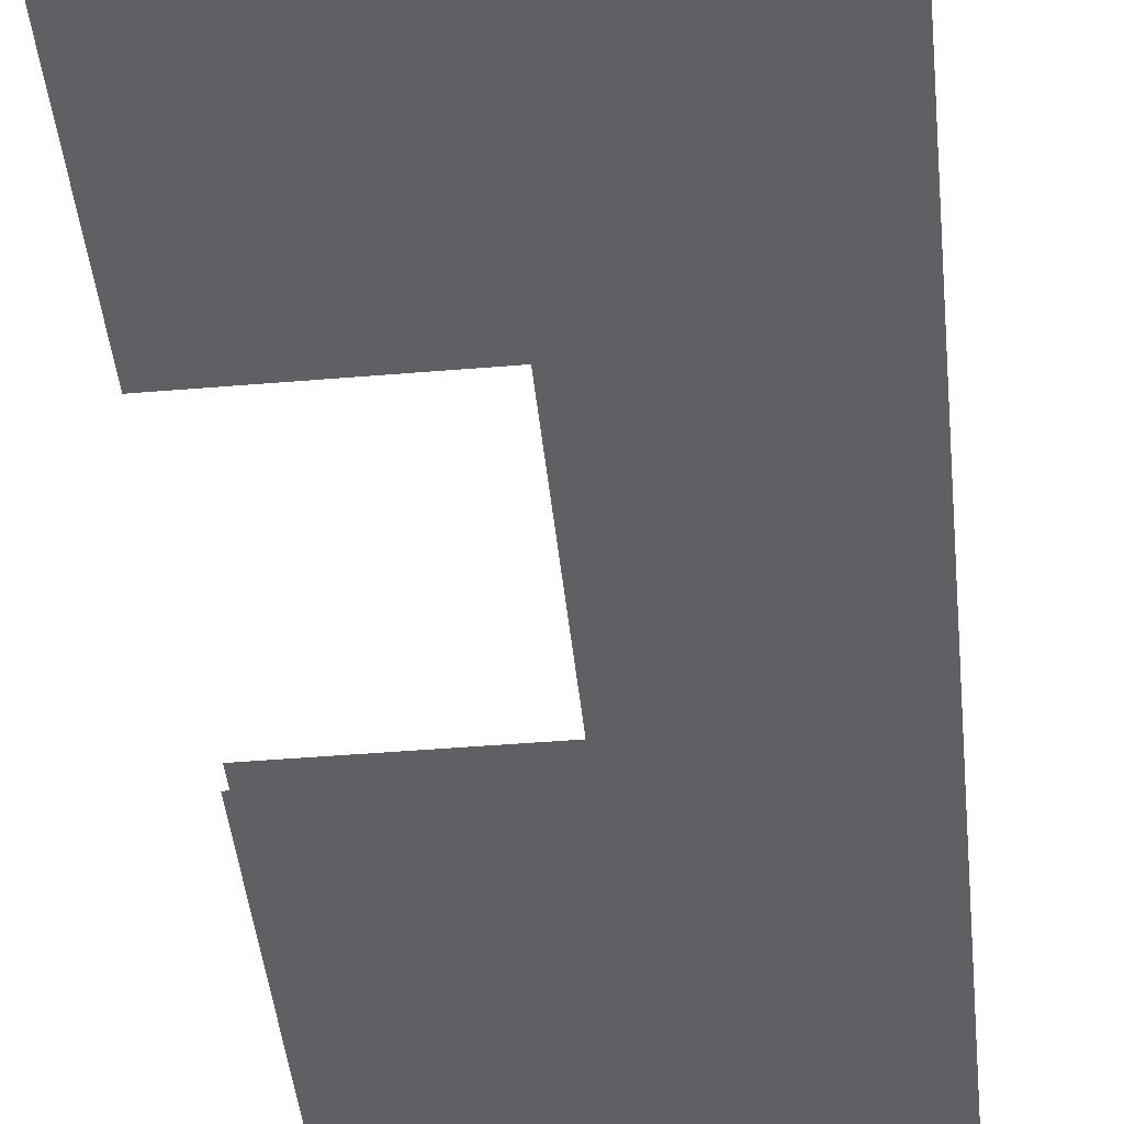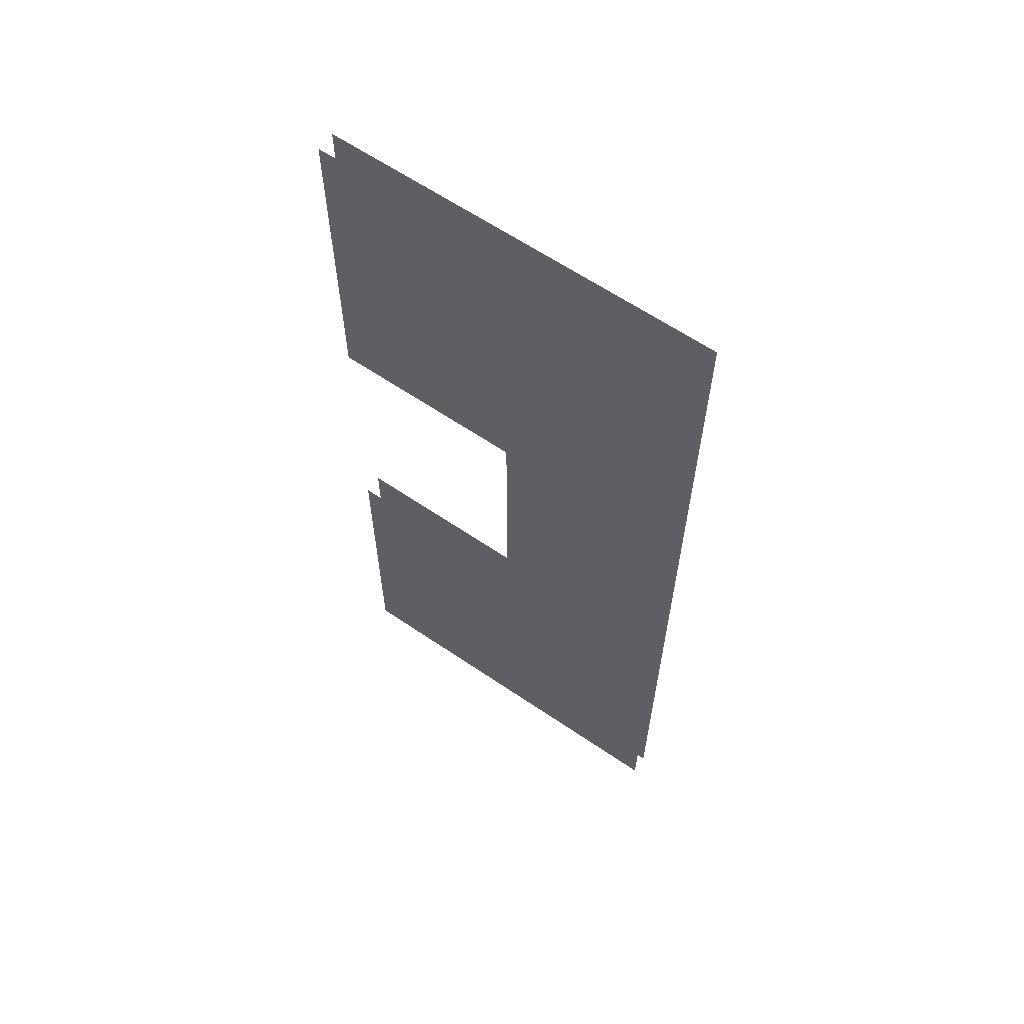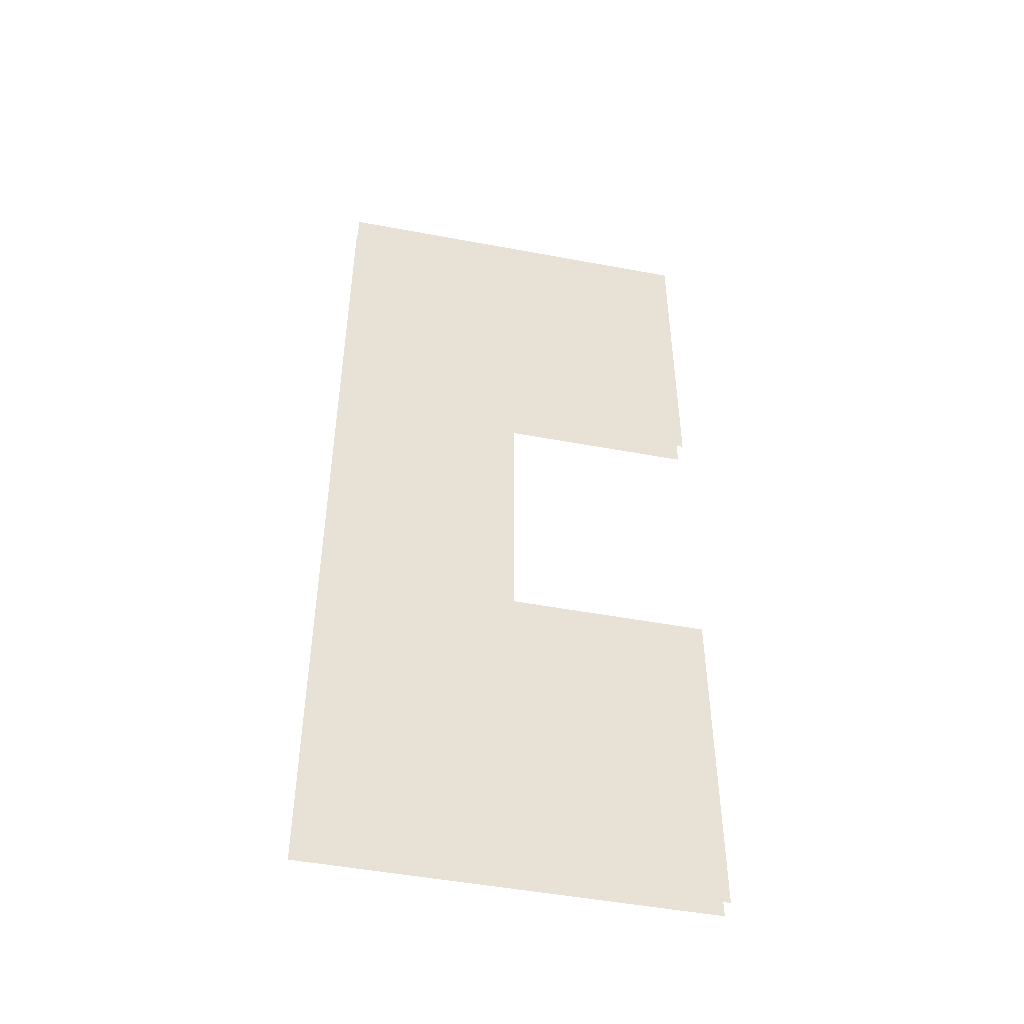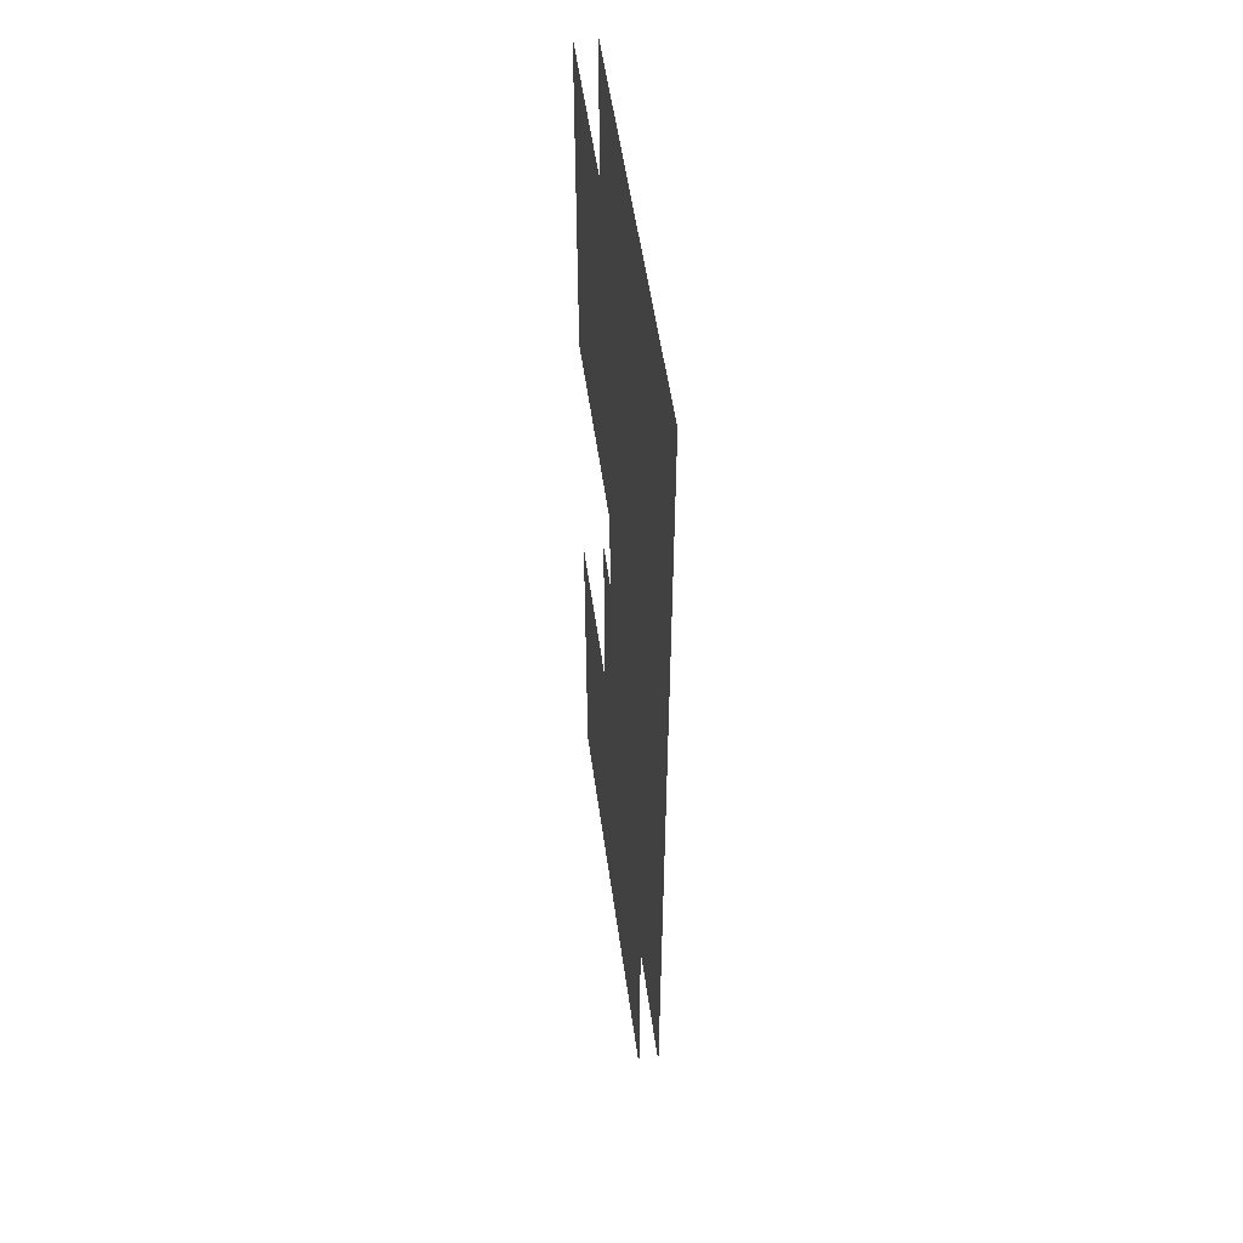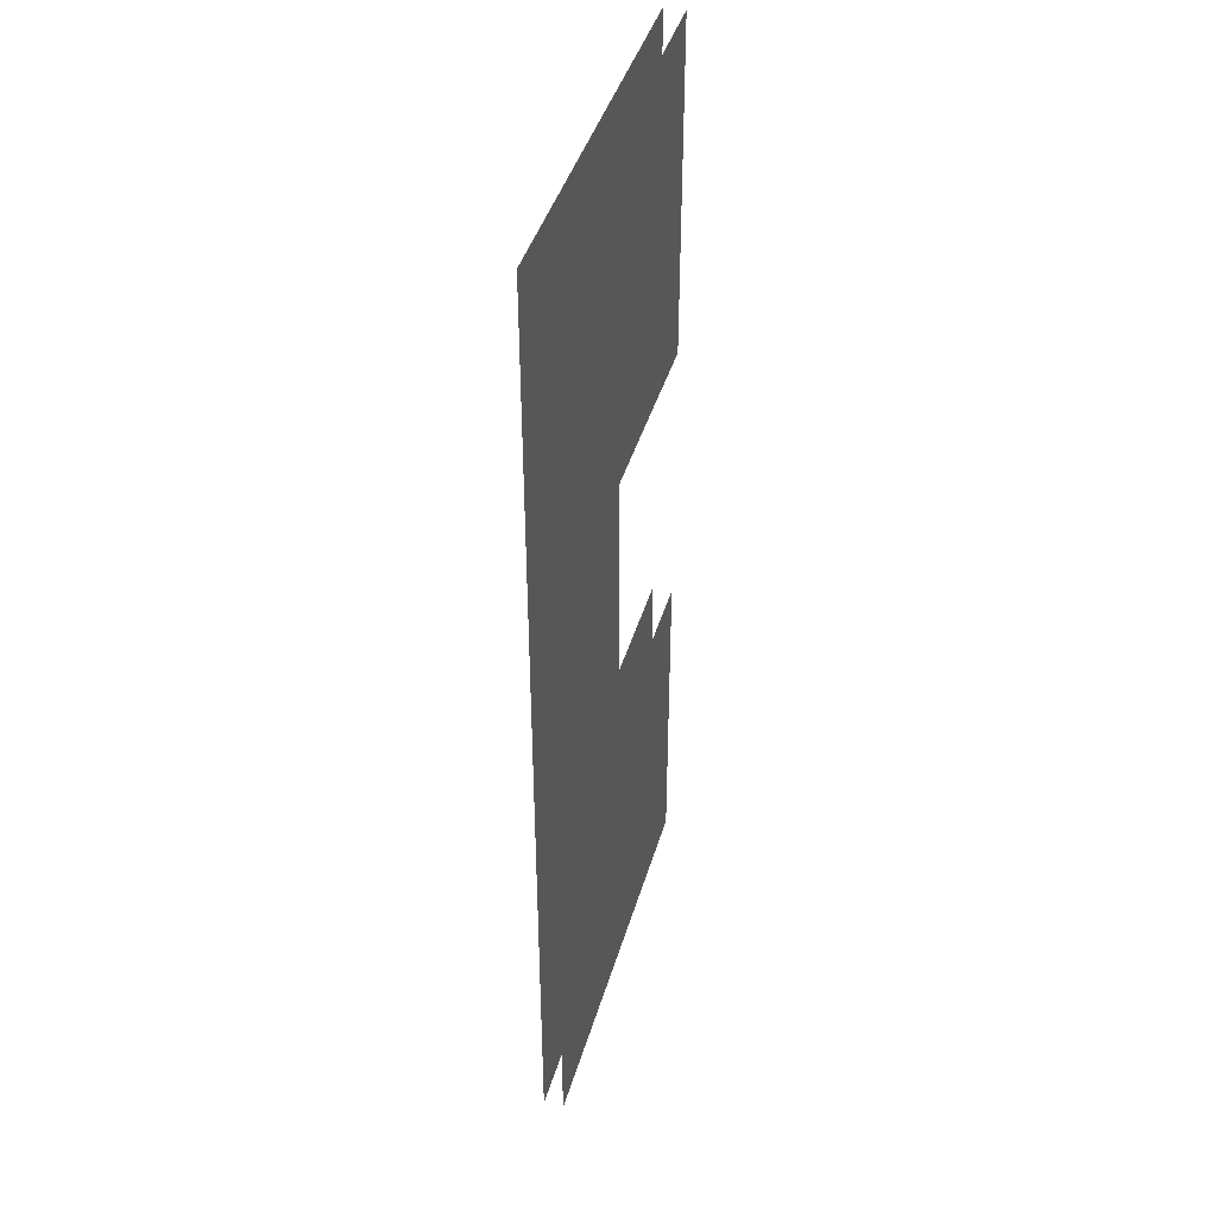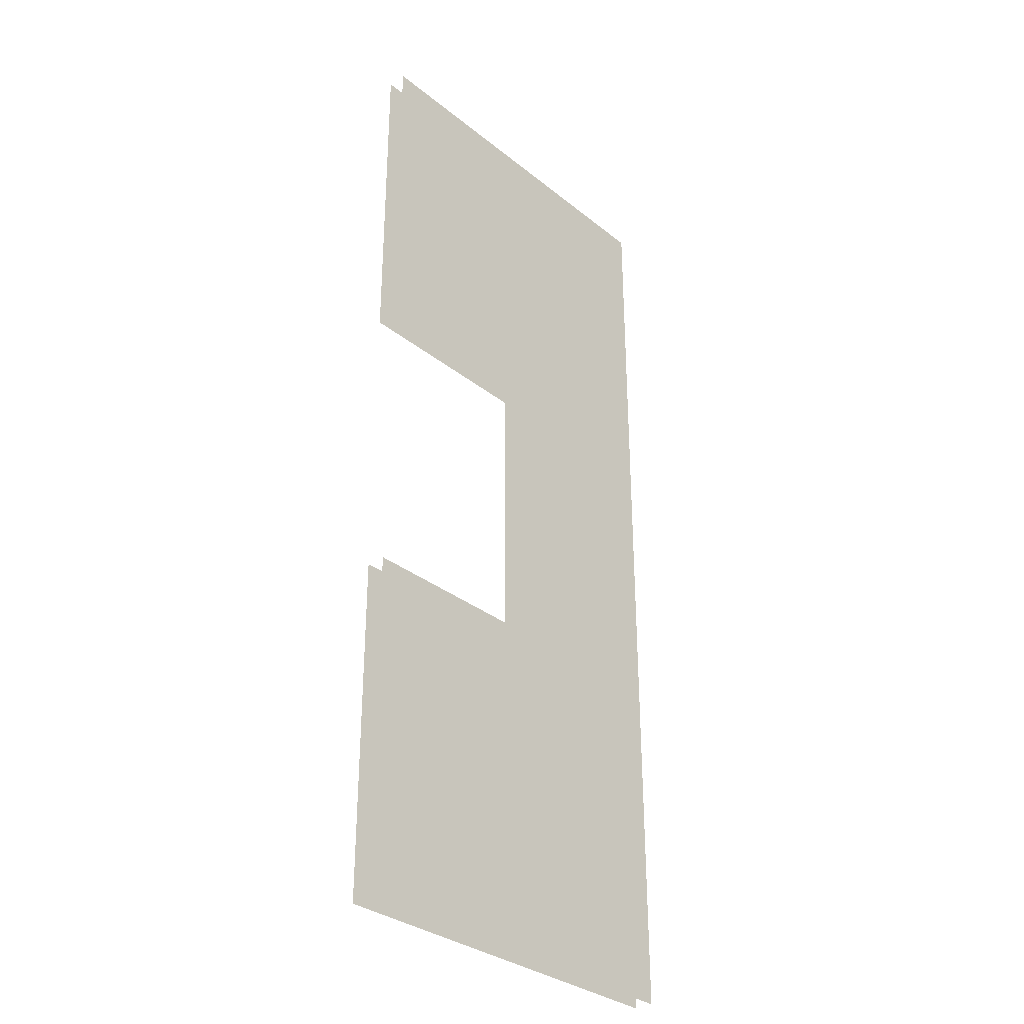
<metadata>
{"format":"obj","ext":"obj","renderer":"f3d","projection":"perspective","resolution":1024,"background":"white","views":[{"elev":-43.5,"azim":5.7,"up":"+Z"},{"elev":63.1,"azim":34.5,"up":"+Y"},{"elev":-48.7,"azim":168.2,"up":"+Y"},{"elev":54.5,"azim":82.0,"up":"+Y"},{"elev":42.6,"azim":106.0,"up":"+Y"},{"elev":-32.2,"azim":-48.0,"up":"+Y"}]}
</metadata>
<code>
o floor_28
v 15.45 -28.25 0
v 15.45 -28.25 -0.1
v 15.45 -26.5 0
v 15.45 -26.5 -0.1
v 16.45 -26.5 0
v 16.45 -26.5 -0.1
v 16.45 -25 0
v 16.45 -25 -0.1
v 15.45 -25 0
v 15.45 -25 -0.1
v 15.45 -23.25 0
v 15.45 -23.25 -0.1
v 17.45 -23.25 0
v 17.45 -23.25 -0.1
v 17.45 -28.25 0
v 17.45 -28.25 -0.1
f 9 7 11
f 12 8 10
f 7 13 11
f 12 14 8
f 7 15 13
f 14 16 8
f 15 5 1
f 2 6 16
f 5 3 1
f 2 4 6
f 5 15 7
f 8 16 6

</code>
